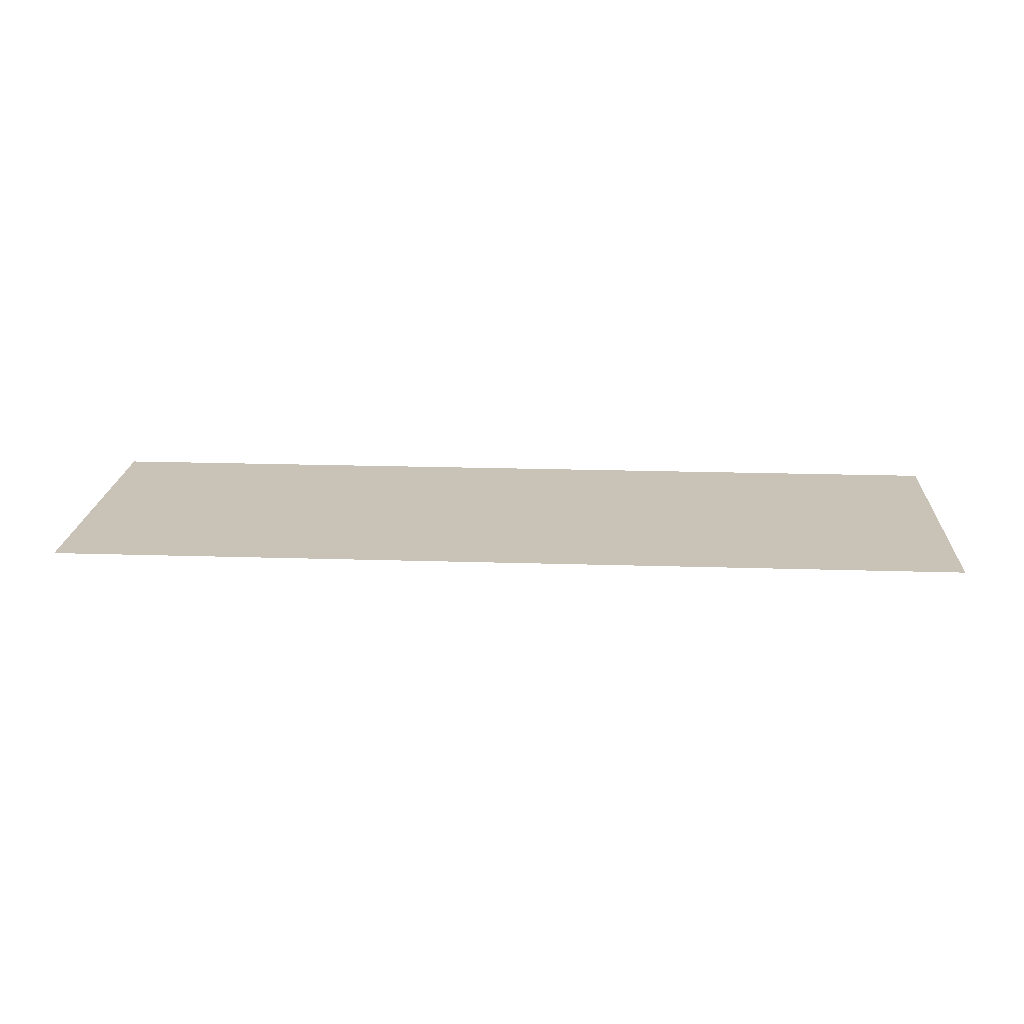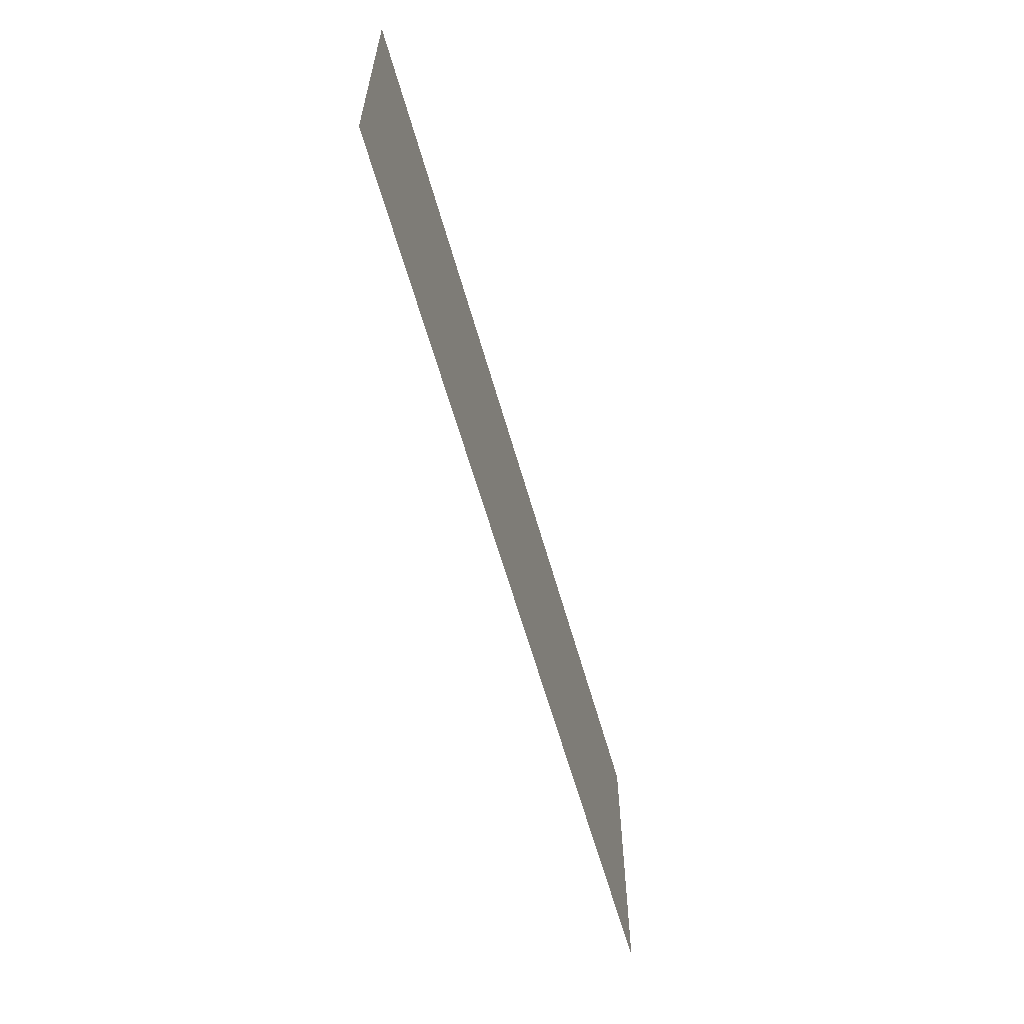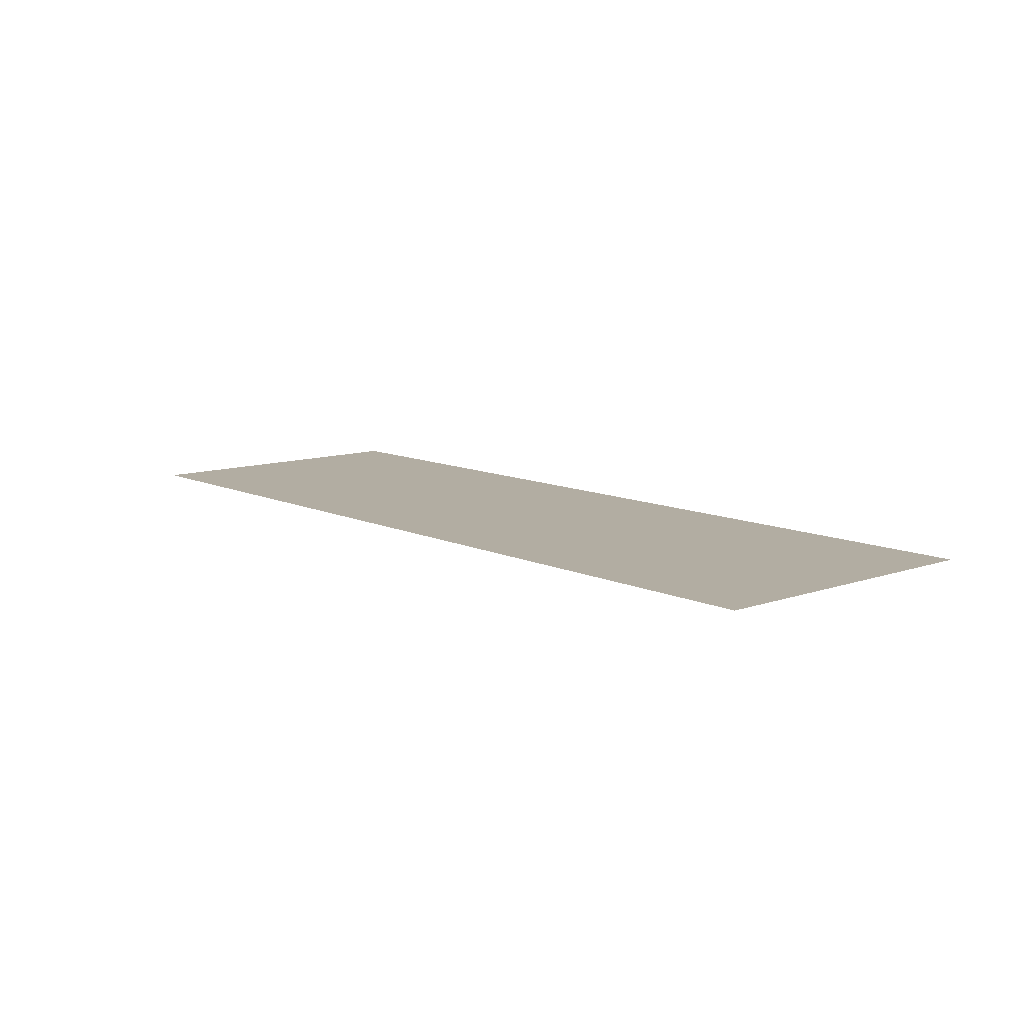
<metadata>
{"format":"obj","ext":"obj","renderer":"f3d","projection":"perspective","resolution":1024,"background":"white","views":[{"elev":19.5,"azim":-176.6,"up":"+Z"},{"elev":-61.1,"azim":105.7,"up":"+Y"},{"elev":10.6,"azim":-131.0,"up":"+Z"}]}
</metadata>
<code>
v -0.7775 0.05 0
v -0.85 0.05 0
v -0.81 0.0725 0
v -0.7625 0.095 0
v -0.7175 0.075 0
v -0.7775 0.05 0
v -0.7625 0.095 0
v -0.6925 0.1225 0
v -0.6375 0.1025 0
v -0.7175 0.075 0
v -0.6925 0.1225 0
v -0.6175 0.145 0
v -0.585 0.115 0
v -0.6375 0.1025 0
v -0.6175 0.145 0
v -0.5575 0.125 0
v -0.54 0.135 0
v -0.5575 0.125 0
v -0.6175 0.145 0
v -0.5775 0.155 0
v -0.52 0.155 0
v -0.54 0.135 0
v -0.5775 0.155 0
v -0.555 0.165 0
v -0.5075 0.17 0
v -0.52 0.155 0
v -0.555 0.165 0
v -0.54 0.18 0
v -0.4925 0.2 0
v -0.5075 0.17 0
v -0.54 0.18 0
v -0.5225 0.2125 0
v -0.47 0.25 0
v -0.4925 0.2 0
v -0.5225 0.2125 0
v -0.5125 0.25 0
v -0.54 0.135 0
v -0.52 0.155 0
v -0.5125 0.1375 0
v -0.53 0.1175 0
v -0.53 0.1175 0
v -0.5125 0.1375 0
v -0.505 0.105 0
v -0.525 0.08 0
v -0.525 0.08 0
v -0.505 0.105 0
v -0.5 0.05 0
v -0.5225 0.05 0
v -0.79 0.13 0
v -0.835 0.11 0
v -0.835 0.135 0
v -0.7775 0.16 0
v -0.7025 0.16 0
v -0.79 0.13 0
v -0.7775 0.16 0
v -0.685 0.19 0
v -0.625 0.185 0
v -0.7025 0.16 0
v -0.685 0.19 0
v -0.6125 0.2125 0
v -0.585 0.2 0
v -0.625 0.185 0
v -0.6125 0.2125 0
v -0.5725 0.21 0
v -0.5725 0.21 0
v -0.6125 0.2125 0
v -0.5975 0.22 0
v -0.5675 0.2225 0
v -0.5675 0.2225 0
v -0.5975 0.22 0
v -0.59 0.2275 0
v -0.5625 0.25 0
v -0.59 0.2275 0
v -0.5875 0.25 0
v -0.5625 0.25 0
v -0.4925 0.2 0
v -0.47 0.25 0
v -0.4575 0.22 0
v -0.45 0.19 0
v -0.4925 0.2 0
v -0.45 0.19 0
v -0.445 0.16 0
v -0.4775 0.16 0
v -0.4775 0.16 0
v -0.445 0.16 0
v -0.4325 0.1125 0
v -0.465 0.115 0
v -0.465 0.115 0
v -0.4325 0.1125 0
v -0.4325 0.09 0
v -0.46 0.0825 0
v -0.46 0.0825 0
v -0.4325 0.09 0
v -0.43 0.05 0
v -0.4575 0.05 0
v -0.4275 0.1275 0
v -0.4325 0.1125 0
v -0.445 0.16 0
v -0.43 0.1725 0
v -0.415 0.1425 0
v -0.4275 0.1275 0
v -0.43 0.1725 0
v -0.405 0.1925 0
v -0.3725 0.1775 0
v -0.415 0.1425 0
v -0.405 0.1925 0
v -0.37 0.215 0
v -0.3725 0.1775 0
v -0.37 0.215 0
v -0.34 0.1875 0
v -0.3425 0.1625 0
v -0.375 0.1525 0
v -0.3725 0.1775 0
v -0.3425 0.1625 0
v -0.345 0.1425 0
v -0.375 0.1525 0
v -0.345 0.1425 0
v -0.345 0.125 0
v -0.375 0.125 0
v -0.3725 0.1025 0
v -0.375 0.125 0
v -0.345 0.125 0
v -0.3425 0.1075 0
v -0.3675 0.0825 0
v -0.3725 0.1025 0
v -0.3425 0.1075 0
v -0.3375 0.0975 0
v -0.355 0.0625 0
v -0.3675 0.0825 0
v -0.3375 0.0975 0
v -0.33 0.0975 0
v -0.3425 0.05 0
v -0.355 0.0625 0
v -0.33 0.0975 0
v -0.325 0.05 0
v -0.3175 0.06 0
v -0.325 0.05 0
v -0.33 0.0975 0
v -0.305 0.085 0
v -0.305 0.085 0
v -0.33 0.0975 0
v -0.3225 0.11 0
v -0.295 0.1025 0
v -0.295 0.1025 0
v -0.3225 0.11 0
v -0.3125 0.1225 0
v -0.2825 0.11 0
v -0.2825 0.11 0
v -0.3125 0.1225 0
v -0.295 0.13 0
v -0.27 0.135 0
v -0.26 0.1125 0
v -0.2825 0.11 0
v -0.27 0.135 0
v -0.2375 0.135 0
v -0.2375 0.11 0
v -0.26 0.1125 0
v -0.2375 0.135 0
v -0.22 0.13 0
v -0.2175 0.1 0
v -0.2375 0.11 0
v -0.22 0.13 0
v -0.1975 0.12 0
v -0.205 0.09 0
v -0.2175 0.1 0
v -0.1975 0.12 0
v -0.1775 0.105 0
v -0.1925 0.075 0
v -0.205 0.09 0
v -0.1775 0.105 0
v -0.1575 0.08 0
v -0.185 0.0625 0
v -0.1925 0.075 0
v -0.1575 0.08 0
v -0.1475 0.0625 0
v -0.18 0.05 0
v -0.185 0.0625 0
v -0.1475 0.0625 0
v -0.1425 0.05 0
v -0.3225 0.155 0
v -0.345 0.1425 0
v -0.3425 0.1625 0
v -0.32 0.1725 0
v -0.2925 0.1675 0
v -0.3225 0.155 0
v -0.32 0.1725 0
v -0.285 0.1825 0
v -0.2675 0.17 0
v -0.2925 0.1675 0
v -0.285 0.1825 0
v -0.2525 0.185 0
v -0.2325 0.1675 0
v -0.2675 0.17 0
v -0.2525 0.185 0
v -0.2225 0.1825 0
v -0.2075 0.1625 0
v -0.2325 0.1675 0
v -0.2225 0.1825 0
v -0.19 0.175 0
v -0.1825 0.1525 0
v -0.2075 0.1625 0
v -0.19 0.175 0
v -0.165 0.1625 0
v -0.16 0.1375 0
v -0.1825 0.1525 0
v -0.165 0.1625 0
v -0.145 0.145 0
v -0.145 0.12 0
v -0.16 0.1375 0
v -0.145 0.145 0
v -0.1275 0.12 0
v -0.1325 0.0975 0
v -0.145 0.12 0
v -0.1275 0.12 0
v -0.1175 0.1 0
v -0.125 0.0725 0
v -0.1325 0.0975 0
v -0.1175 0.1 0
v -0.11 0.075 0
v -0.12 0.05 0
v -0.125 0.0725 0
v -0.11 0.075 0
v -0.105 0.05 0
v -0.32 0.1975 0
v -0.34 0.1875 0
v -0.37 0.215 0
v -0.3275 0.235 0
v -0.29 0.2075 0
v -0.32 0.1975 0
v -0.3275 0.235 0
v -0.2825 0.245 0
v -0.255 0.2125 0
v -0.29 0.2075 0
v -0.2825 0.245 0
v -0.2425 0.2475 0
v -0.21 0.215 0
v -0.255 0.2125 0
v -0.2425 0.2475 0
v -0.1925 0.2475 0
v -0.17 0.205 0
v -0.21 0.215 0
v -0.1925 0.2475 0
v -0.15 0.2375 0
v -0.17 0.205 0
v -0.15 0.2375 0
v -0.125 0.225 0
v -0.14 0.19 0
v -0.14 0.19 0
v -0.125 0.225 0
v -0.105 0.2125 0
v -0.1175 0.175 0
v -0.0925 0.1675 0
v -0.1175 0.175 0
v -0.105 0.2125 0
v -0.0875 0.205 0
v -0.07 0.1675 0
v -0.0925 0.1675 0
v -0.0875 0.205 0
v -0.0675 0.2025 0
v -0.045 0.17 0
v -0.07 0.1675 0
v -0.0675 0.2025 0
v -0.0225 0.21 0
v -0.05 0.05 0
v -0.07 0.05 0
v -0.06 0.08 0
v -0.04 0.0875 0
v -0.04 0.0875 0
v -0.06 0.08 0
v -0.05 0.1225 0
v -0.03 0.135 0
v -0.03 0.135 0
v -0.05 0.1225 0
v -0.045 0.17 0
v -0.025 0.175 0
v -0.045 0.17 0
v -0.0225 0.21 0
v -0.025 0.175 0
v -0.0225 0.21 0
v -0.0675 0.2025 0
v -0.065 0.22 0
v -0.0575 0.2325 0
v -0.0225 0.21 0
v -0.0575 0.2325 0
v -0.04 0.2425 0
v -0.0225 0.2475 0
v -0.0225 0.21 0
v -0.0225 0.2475 0
v 0 0.25 0
v 0 0.2125 0
v -0.3425 0.05 0
v -0.43 0.05 0
v -0.355 0.0625 0
v -0.43 0.05 0
v -0.4325 0.09 0
v -0.3675 0.0825 0
v -0.355 0.0625 0
v -0.4325 0.09 0
v -0.4325 0.1125 0
v -0.3725 0.1025 0
v -0.3675 0.0825 0
v -0.4325 0.1125 0
v -0.4275 0.1275 0
v -0.375 0.125 0
v -0.3725 0.1025 0
v -0.375 0.125 0
v -0.4275 0.1275 0
v -0.415 0.1425 0
v -0.375 0.1525 0
v -0.415 0.1425 0
v -0.3725 0.1775 0
v -0.375 0.1525 0
v -0.325 0.05 0
v -0.3175 0.06 0
v -0.185 0.0625 0
v -0.18 0.05 0
v -0.1925 0.075 0
v -0.185 0.0625 0
v -0.3175 0.06 0
v -0.305 0.085 0
v -0.205 0.09 0
v -0.1925 0.075 0
v -0.305 0.085 0
v -0.2175 0.1 0
v -0.2375 0.11 0
v -0.2175 0.1 0
v -0.305 0.085 0
v -0.26 0.1125 0
v -0.2825 0.11 0
v -0.26 0.1125 0
v -0.305 0.085 0
v -0.295 0.1025 0
v -0.9 0 0
v -0.85 0.05 0
v -0.7775 0.05 0
v -0.9 0 0
v -0.7775 0.05 0
v -0.5225 0.05 0
v -0.5 0 0
v -0.5 0 0
v -0.5225 0.05 0
v -0.5 0.05 0
v -0.7775 0.05 0
v -0.7175 0.075 0
v -0.525 0.08 0
v -0.5225 0.05 0
v -0.525 0.08 0
v -0.7175 0.075 0
v -0.6375 0.1025 0
v -0.585 0.115 0
v -0.525 0.08 0
v -0.585 0.115 0
v -0.5575 0.125 0
v -0.53 0.1175 0
v -0.53 0.1175 0
v -0.5575 0.125 0
v -0.54 0.135 0
v -0.81 0.0725 0
v -0.85 0.05 0
v -0.835 0.11 0
v -0.79 0.13 0
v -0.7625 0.095 0
v -0.81 0.0725 0
v -0.79 0.13 0
v -0.7025 0.16 0
v -0.6925 0.1225 0
v -0.7625 0.095 0
v -0.7025 0.16 0
v -0.625 0.185 0
v -0.6925 0.1225 0
v -0.625 0.185 0
v -0.6175 0.145 0
v -0.5775 0.155 0
v -0.6175 0.145 0
v -0.625 0.185 0
v -0.585 0.2 0
v -0.555 0.165 0
v -0.5775 0.155 0
v -0.585 0.2 0
v -0.54 0.18 0
v -0.54 0.18 0
v -0.585 0.2 0
v -0.5725 0.21 0
v -0.5225 0.2125 0
v -0.5225 0.2125 0
v -0.5725 0.21 0
v -0.5675 0.2225 0
v -0.5125 0.25 0
v -0.47 0.25 0
v -0.5125 0.25 0
v -0.5 0.3 0
v -0.5075 0.17 0
v -0.4925 0.2 0
v -0.4775 0.16 0
v -0.5125 0.1375 0
v -0.5125 0.1375 0
v -0.52 0.155 0
v -0.5075 0.17 0
v -0.465 0.115 0
v -0.505 0.105 0
v -0.5125 0.1375 0
v -0.4775 0.16 0
v -0.505 0.105 0
v -0.465 0.115 0
v -0.46 0.0825 0
v -0.5 0.05 0
v -0.5 0 0
v -0.4575 0.05 0
v -0.43 0.05 0
v -0.5 0 0
v -0.43 0.05 0
v -0.3425 0.05 0
v -0.5 0 0
v -0.3425 0.05 0
v -0.325 0.05 0
v 0 0 0
v 0 0 0
v -0.325 0.05 0
v -0.18 0.05 0
v 0 0 0
v -0.12 0.05 0
v -0.105 0.05 0
v 0 0 0
v -0.105 0.05 0
v -0.07 0.05 0
v 0 0 0
v -0.07 0.05 0
v -0.05 0.05 0
v -0.3375 0.0975 0
v -0.3425 0.1075 0
v -0.3225 0.11 0
v -0.33 0.0975 0
v -0.3225 0.11 0
v -0.3425 0.1075 0
v -0.345 0.125 0
v -0.3125 0.1225 0
v -0.3125 0.1225 0
v -0.345 0.125 0
v -0.345 0.1425 0
v -0.3225 0.155 0
v -0.295 0.13 0
v -0.3125 0.1225 0
v -0.3225 0.155 0
v -0.2925 0.1675 0
v -0.27 0.135 0
v -0.295 0.13 0
v -0.2925 0.1675 0
v -0.2675 0.17 0
v -0.2375 0.135 0
v -0.27 0.135 0
v -0.2675 0.17 0
v -0.2325 0.1675 0
v -0.2375 0.135 0
v -0.2325 0.1675 0
v -0.2075 0.1625 0
v -0.22 0.13 0
v -0.22 0.13 0
v -0.2075 0.1625 0
v -0.1825 0.1525 0
v -0.1975 0.12 0
v -0.1975 0.12 0
v -0.1825 0.1525 0
v -0.16 0.1375 0
v -0.1775 0.105 0
v -0.1775 0.105 0
v -0.16 0.1375 0
v -0.145 0.12 0
v -0.1325 0.0975 0
v -0.1575 0.08 0
v -0.1775 0.105 0
v -0.1325 0.0975 0
v -0.125 0.0725 0
v -0.1475 0.0625 0
v -0.1575 0.08 0
v -0.125 0.0725 0
v -0.12 0.05 0
v -0.12 0.05 0
v -0.1425 0.05 0
v -0.1475 0.0625 0
v -0.32 0.1725 0
v -0.3425 0.1625 0
v -0.34 0.1875 0
v -0.32 0.1975 0
v -0.285 0.1825 0
v -0.32 0.1725 0
v -0.32 0.1975 0
v -0.29 0.2075 0
v -0.285 0.1825 0
v -0.29 0.2075 0
v -0.255 0.2125 0
v -0.2525 0.185 0
v -0.2525 0.185 0
v -0.255 0.2125 0
v -0.21 0.215 0
v -0.2225 0.1825 0
v -0.2225 0.1825 0
v -0.21 0.215 0
v -0.17 0.205 0
v -0.19 0.175 0
v -0.19 0.175 0
v -0.17 0.205 0
v -0.14 0.19 0
v -0.165 0.1625 0
v -0.165 0.1625 0
v -0.14 0.19 0
v -0.1175 0.175 0
v -0.145 0.145 0
v -0.145 0.145 0
v -0.1175 0.175 0
v -0.0925 0.1675 0
v -0.1275 0.12 0
v -0.05 0.1225 0
v -0.1275 0.12 0
v -0.0925 0.1675 0
v -0.07 0.1675 0
v -0.05 0.1225 0
v -0.07 0.1675 0
v -0.045 0.17 0
v -0.105 0.05 0
v -0.11 0.075 0
v -0.06 0.08 0
v -0.07 0.05 0
v -0.06 0.08 0
v -0.11 0.075 0
v -0.1175 0.1 0
v -0.05 0.1225 0
v -0.1175 0.1 0
v -0.1275 0.12 0
v -0.05 0.1225 0
v -0.445 0.16 0
v -0.45 0.19 0
v -0.43 0.1725 0
v -0.405 0.1925 0
v -0.43 0.1725 0
v -0.45 0.19 0
v -0.4575 0.22 0
v -0.37 0.215 0
v -0.405 0.1925 0
v -0.4575 0.22 0
v -0.47 0.25 0
v -0.065 0.22 0
v -0.0675 0.2025 0
v -0.0875 0.205 0
v -0.105 0.2125 0
v -0.0575 0.2325 0
v -0.065 0.22 0
v -0.105 0.2125 0
v -0.125 0.225 0
v -0.0575 0.2325 0
v -0.125 0.225 0
v -0.15 0.2375 0
v -0.04 0.2425 0
v -0.18 0.05 0
v -0.1425 0.05 0
v 0 0 0
v -0.1425 0.05 0
v -0.12 0.05 0
v 0 0 0
v -0.5 0 0
v -0.5 0.05 0
v -0.4575 0.05 0
v -0.5 0.05 0
v -0.46 0.0825 0
v -0.4575 0.05 0
v -0.5675 0.2225 0
v -0.5625 0.25 0
v -0.5125 0.25 0
v -0.37 0.215 0
v -0.47 0.25 0
v -0.3275 0.235 0
v -0.2825 0.245 0
v -0.3275 0.235 0
v -0.47 0.25 0
v -0.2425 0.2475 0
v -0.2825 0.245 0
v -0.47 0.25 0
v -0.0225 0.2475 0
v -0.04 0.2425 0
v -0.15 0.2375 0
v -0.1925 0.2475 0
v -0.2425 0.2475 0
v -0.47 0.25 0
v -0.1925 0.2475 0
v 0 0.25 0
v -0.0225 0.2475 0
v -0.1925 0.2475 0
v -0.47 0.25 0
v -0.5125 0.25 0
v -0.5625 0.25 0
v -0.5 0.3 0
v -0.5 0.3 0
v 0 0.3 0
v 0 0.25 0
v -0.47 0.25 0
v 0 0 0
v -0.05 0.05 0
v 0 0.05 0
v -0.05 0.05 0
v -0.04 0.0875 0
v 0 0.05 0
v -0.025 0.175 0
v -0.0225 0.21 0
v 0 0.2125 0
v -0.03 0.135 0
v -0.025 0.175 0
v 0 0.2125 0
v 0 0.05 0
v -0.04 0.0875 0
v -0.03 0.135 0
v 0 0.05 0
v -0.9 0.3 0
v -0.5 0.3 0
v -0.5625 0.25 0
v -0.5875 0.25 0
v -0.85 0.25 0
v -0.9 0.3 0
v -0.5875 0.25 0
v -0.9 0 0
v -0.9 0.3 0
v -0.85 0.25 0
v -0.85 0.05 0
v -0.835 0.11 0
v -0.85 0.05 0
v -0.85 0.25 0
v -0.835 0.135 0
v -0.835 0.135 0
v -0.85 0.25 0
v -0.7775 0.16 0
v -0.7775 0.16 0
v -0.85 0.25 0
v -0.685 0.19 0
v -0.5875 0.25 0
v -0.59 0.2275 0
v -0.5975 0.22 0
v -0.85 0.25 0
v -0.685 0.19 0
v -0.85 0.25 0
v -0.5975 0.22 0
v -0.6125 0.2125 0
g mesh7041451
f 1 2 3
f 3 4 1
f 5 6 7
f 7 8 5
f 9 10 11
f 11 12 9
f 13 14 15
f 15 16 13
f 17 18 19
f 19 20 17
f 21 22 23
f 23 24 21
f 25 26 27
f 27 28 25
f 29 30 31
f 31 32 29
f 33 34 35
f 35 36 33
f 37 38 39
f 39 40 37
f 41 42 43
f 43 44 41
f 45 46 47
f 47 48 45
f 49 50 51
f 51 52 49
f 53 54 55
f 55 56 53
f 57 58 59
f 59 60 57
f 61 62 63
f 63 64 61
f 65 66 67
f 67 68 65
f 69 70 71
f 71 72 69
f 73 74 75
f 76 77 78
f 78 79 76
f 80 81 82
f 82 83 80
f 84 85 86
f 86 87 84
f 88 89 90
f 90 91 88
f 92 93 94
f 94 95 92
f 96 97 98
f 98 99 96
f 100 101 102
f 102 103 100
f 104 105 106
f 106 107 104
f 108 109 110
f 110 111 108
f 112 113 114
f 114 115 112
f 116 117 118
f 118 119 116
f 120 121 122
f 122 123 120
f 124 125 126
f 126 127 124
f 128 129 130
f 130 131 128
f 132 133 134
f 134 135 132
f 136 137 138
f 138 139 136
f 140 141 142
f 142 143 140
f 144 145 146
f 146 147 144
f 148 149 150
f 150 151 148
f 152 153 154
f 154 155 152
f 156 157 158
f 158 159 156
f 160 161 162
f 162 163 160
f 164 165 166
f 166 167 164
f 168 169 170
f 170 171 168
f 172 173 174
f 174 175 172
f 176 177 178
f 178 179 176
f 180 181 182
f 182 183 180
f 184 185 186
f 186 187 184
f 188 189 190
f 190 191 188
f 192 193 194
f 194 195 192
f 196 197 198
f 198 199 196
f 200 201 202
f 202 203 200
f 204 205 206
f 206 207 204
f 208 209 210
f 210 211 208
f 212 213 214
f 214 215 212
f 216 217 218
f 218 219 216
f 220 221 222
f 222 223 220
f 224 225 226
f 226 227 224
f 228 229 230
f 230 231 228
f 232 233 234
f 234 235 232
f 236 237 238
f 238 239 236
f 240 241 242
f 242 243 240
f 244 245 246
f 246 247 244
f 248 249 250
f 250 251 248
f 252 253 254
f 254 255 252
f 256 257 258
f 258 259 256
f 260 261 262
f 262 263 260
f 264 265 266
f 266 267 264
f 268 269 270
f 270 271 268
f 272 273 274
f 274 275 272
f 276 277 278
f 279 280 281
f 281 282 279
f 283 284 285
f 285 286 283
f 287 288 289
f 289 290 287
f 291 292 293
f 294 295 296
f 296 297 294
f 298 299 300
f 300 301 298
f 302 303 304
f 304 305 302
f 306 307 308
f 308 309 306
f 310 311 312
f 313 314 315
f 315 316 313
f 317 318 319
f 319 320 317
f 321 322 323
f 323 324 321
f 325 326 327
f 327 328 325
f 329 330 331
f 331 332 329
f 333 334 335
f 336 337 338
f 338 339 336
f 340 341 342
f 343 344 345
f 345 346 343
f 347 348 349
f 349 350 347
f 351 352 353
f 353 354 351
f 355 356 357
f 358 359 360
f 360 361 358
f 362 363 364
f 364 365 362
f 366 367 368
f 368 369 366
f 370 371 372
f 373 374 375
f 375 376 373
f 377 378 379
f 379 380 377
f 381 382 383
f 383 384 381
f 385 386 387
f 387 388 385
f 389 390 391
f 392 393 394
f 394 395 392
f 396 397 398
f 399 400 401
f 401 402 399
f 403 404 405
f 405 406 403
f 407 408 409
f 410 411 412
f 413 414 415
f 415 416 413
f 417 418 419
f 420 421 422
f 423 424 425
f 426 427 428
f 429 430 431
f 431 432 429
f 433 434 435
f 435 436 433
f 437 438 439
f 439 440 437
f 441 442 443
f 443 444 441
f 445 446 447
f 447 448 445
f 449 450 451
f 451 452 449
f 453 454 455
f 455 456 453
f 457 458 459
f 459 460 457
f 461 462 463
f 463 464 461
f 465 466 467
f 467 468 465
f 469 470 471
f 471 472 469
f 473 474 475
f 475 476 473
f 477 478 479
f 480 481 482
f 482 483 480
f 484 485 486
f 486 487 484
f 488 489 490
f 490 491 488
f 492 493 494
f 494 495 492
f 496 497 498
f 498 499 496
f 500 501 502
f 502 503 500
f 504 505 506
f 506 507 504
f 508 509 510
f 510 511 508
f 512 513 514
f 514 515 512
f 516 517 518
f 519 520 521
f 521 522 519
f 523 524 525
f 525 526 523
f 527 528 529
f 530 531 532
f 533 534 535
f 535 536 533
f 537 538 539
f 539 540 537
f 541 542 543
f 543 544 541
f 545 546 547
f 547 548 545
f 549 550 551
f 551 552 549
f 553 554 555
f 556 557 558
f 559 560 561
f 562 563 564
f 565 566 567
f 568 569 570
f 571 572 573
f 574 575 576
f 577 578 579
f 579 580 577
f 581 582 583
f 584 585 586
f 586 587 584
f 588 589 590
f 591 592 593
f 593 594 591
f 595 596 597
f 598 599 600
f 601 602 603
f 604 605 606
f 606 607 604
f 608 609 610
f 611 612 613
f 613 614 611
f 615 616 617
f 618 619 620
f 620 621 618
f 622 623 624
f 624 625 622
f 626 627 628
f 629 630 631
f 632 633 634
f 634 635 632
f 636 637 638
f 638 639 636

</code>
